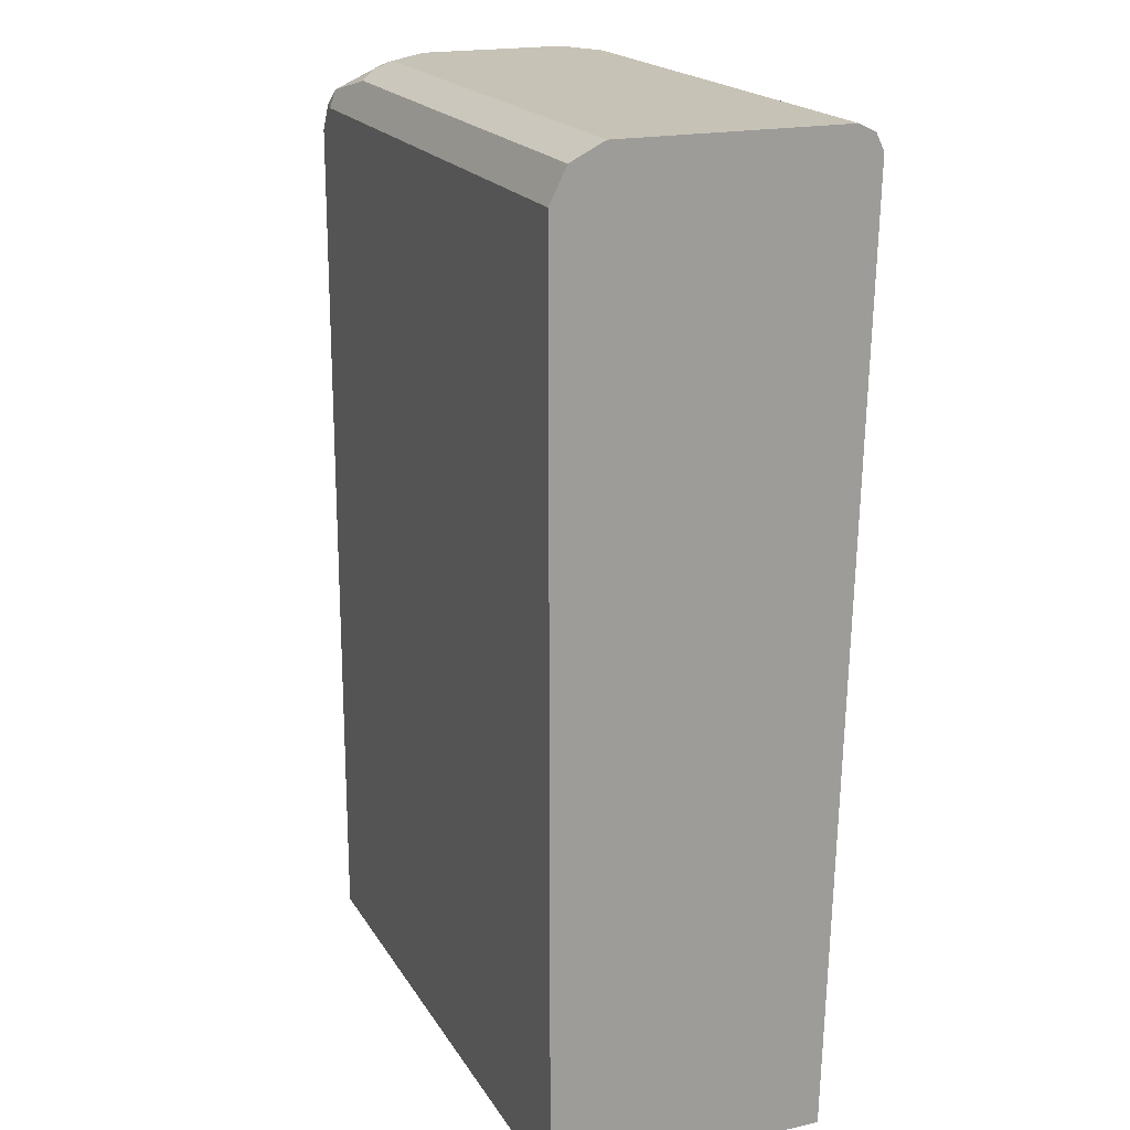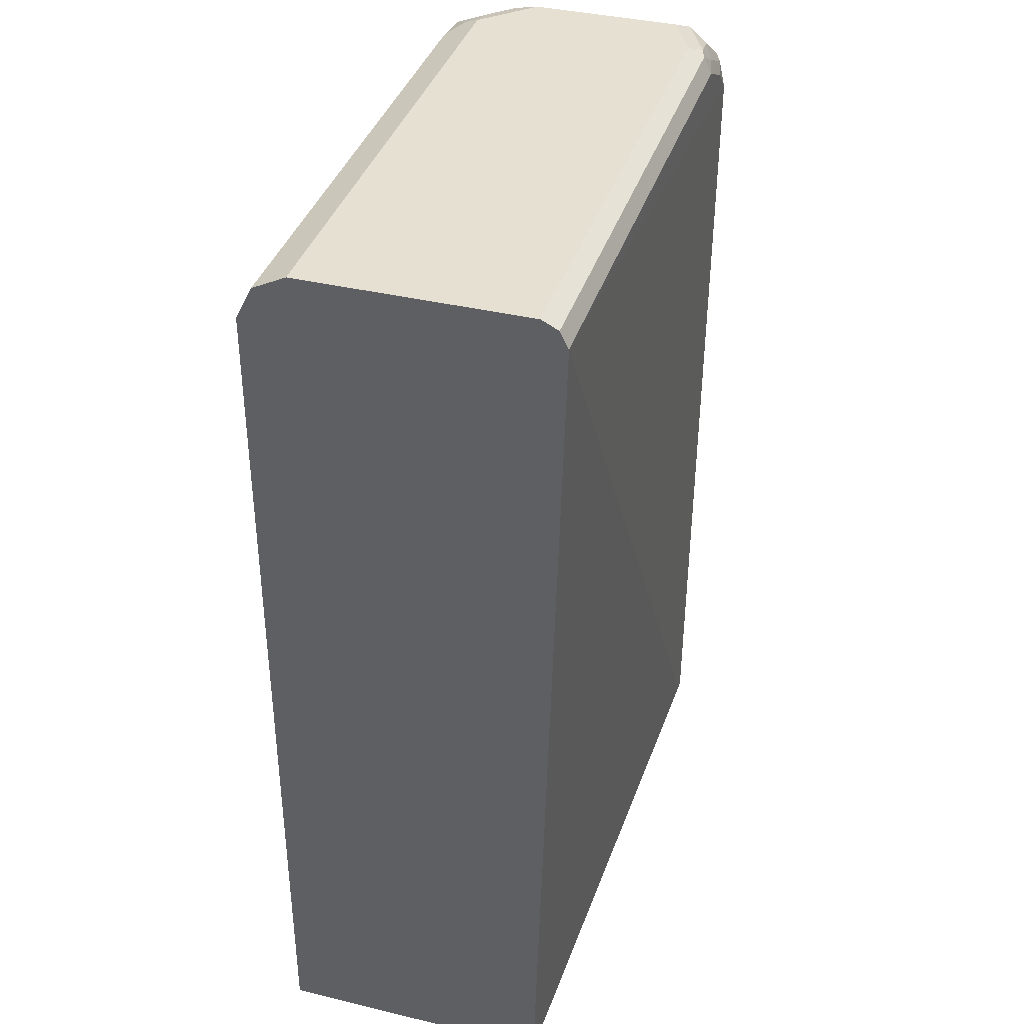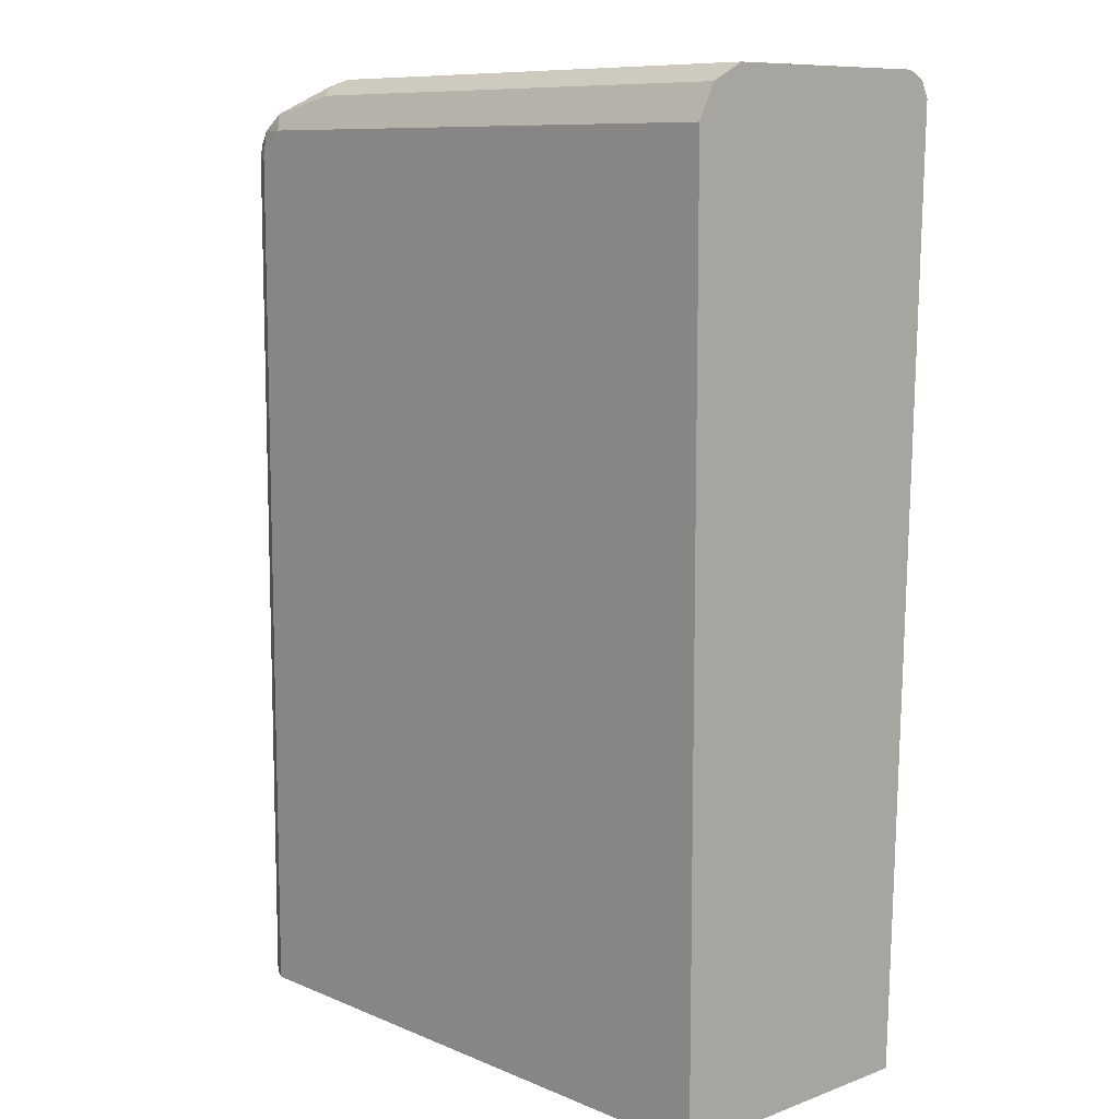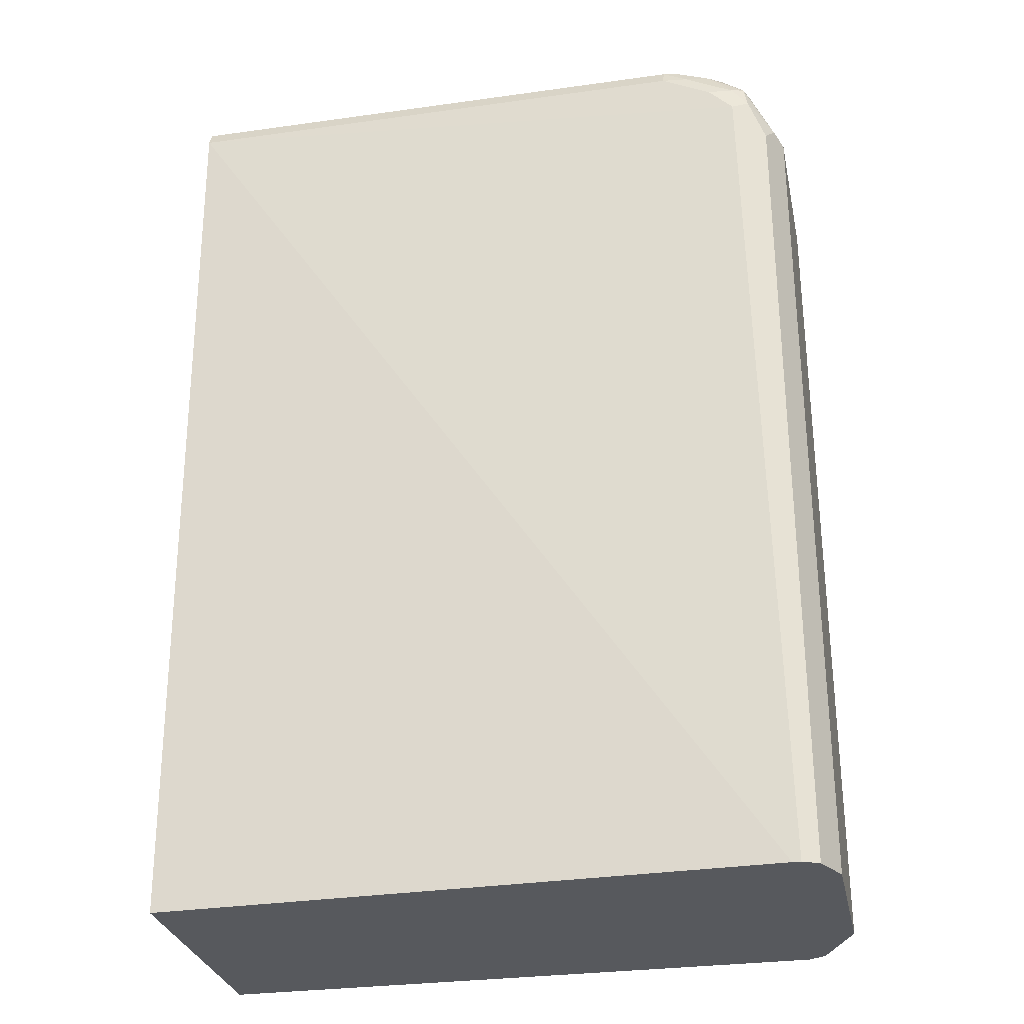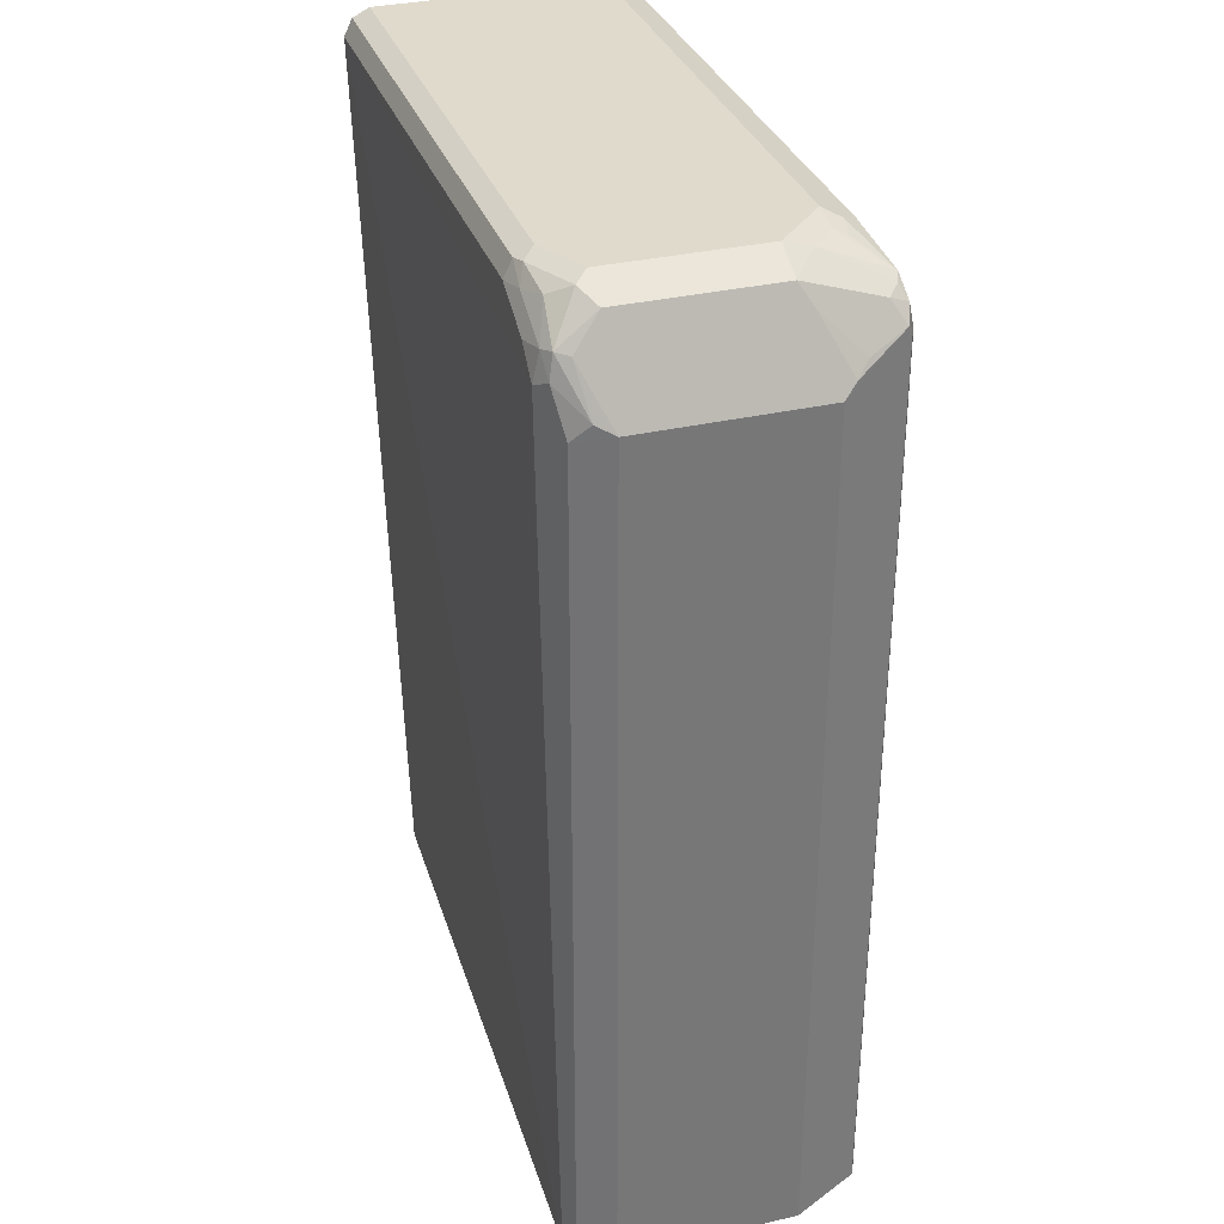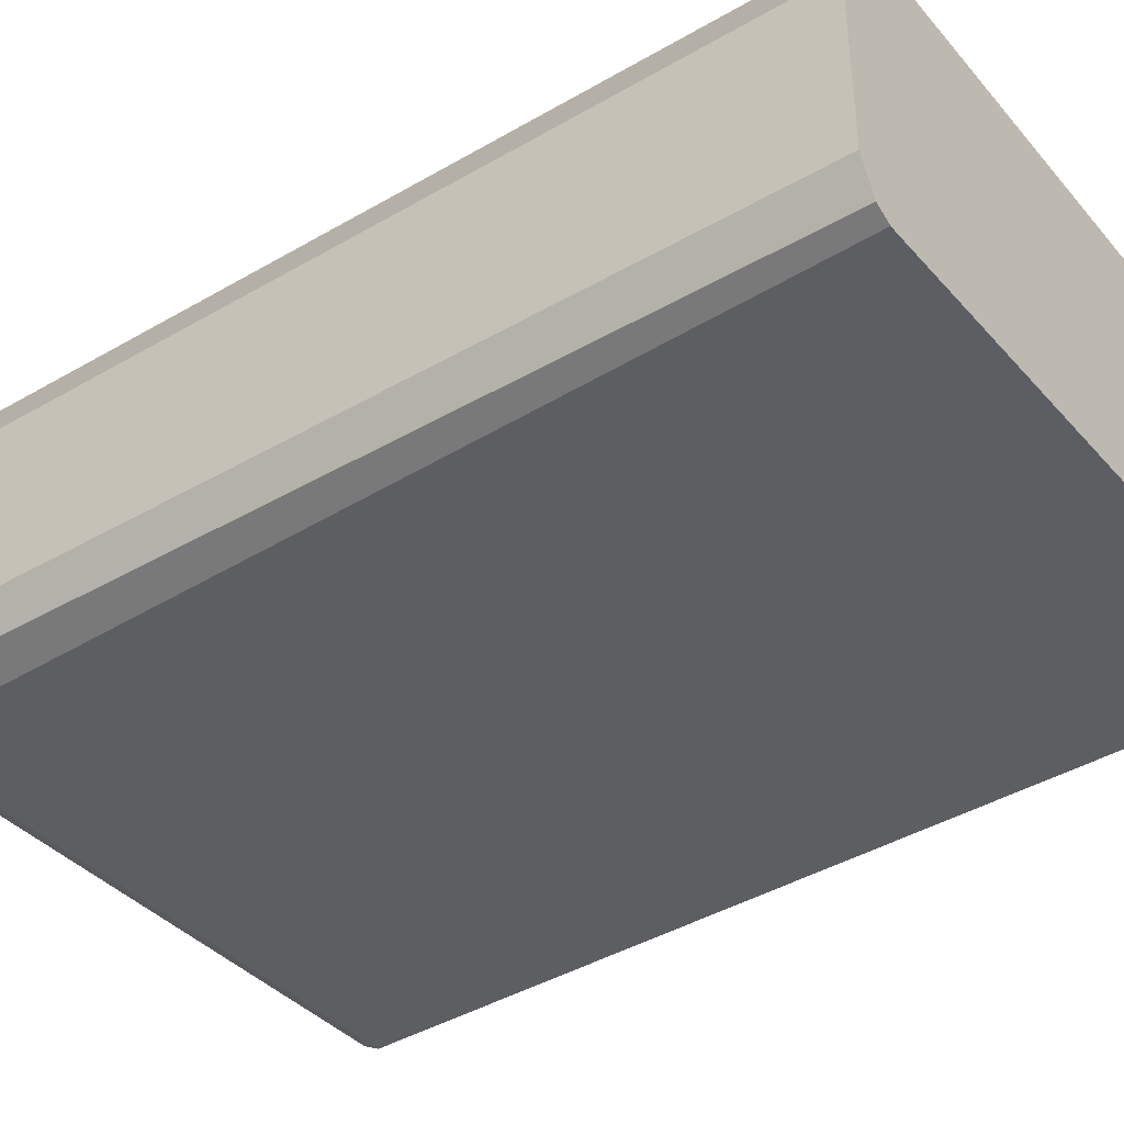
<metadata>
{"format":"obj","ext":"obj","renderer":"f3d","projection":"perspective","resolution":1024,"background":"white","views":[{"elev":19.3,"azim":67.6,"up":"+Y"},{"elev":37.8,"azim":107.0,"up":"+Y"},{"elev":9.6,"azim":46.9,"up":"+Y"},{"elev":-29.4,"azim":-168.3,"up":"+Y"},{"elev":33.0,"azim":-107.7,"up":"+Y"},{"elev":-38.8,"azim":-54.0,"up":"+Z"}]}
</metadata>
<code>
v -0.452 0.1402 -0.0786
v -0.4389 0.1402 -0.1048
v -0.452 0.1402 0.05896
v -0.452 0.8057 -0.0786
v -0.4258 0.1402 -0.1114
v -0.4389 0.7991 -0.1048
v -0.4258 0.1402 0.1114
v -0.452 0.8057 0.05896
v -0.4192 0.8712 -0.0786
v -0.4274 0.8475 -0.09825
v -0.4454 0.8122 -0.09169
v -0.4192 0.1402 -0.1114
v -0.4127 0.8253 -0.1179
v -0.4258 0.8319 -0.1114
v -0.4127 0.1402 0.1179
v -0.4258 0.8253 0.1114
v -0.4274 0.8352 0.1081
v -0.447 0.8155 0.06877
v -0.4389 0.8319 0.05896
v -0.4192 0.8712 0.03929
v -0.393 0.8843 -0.0786
v -0.4028 0.8794 -0.08843
v -0.4127 0.8647 -0.09825
v -0.4225 0.8499 -0.1081
v 0.06532 0.1402 -0.09825
v 0.06532 0.8647 -0.1179
v -0.4127 0.8475 -0.113
v -0.393 0.845 -0.1179
v 0.06532 0.1402 0.1179
v -0.4127 0.8253 0.1179
v -0.4151 0.845 0.113
v -0.4192 0.8516 0.09825
v -0.4397 0.8253 0.0786
v -0.4274 0.8548 0.04912
v -0.3955 0.8794 0.05896
v -0.393 0.8843 0.03929
v -0.3537 0.8843 -0.09825
v -0.3635 0.8794 -0.1081
v -0.393 0.8712 -0.1048
v -0.3537 0.8647 -0.1179
v 0.06532 0.8778 -0.1114
v -0.3734 0.8671 -0.113
v 0.06532 0.845 0.1179
v -0.393 0.845 0.1179
v -0.3996 0.8581 0.1114
v -0.4077 0.8548 0.1081
v -0.3979 0.8745 0.06877
v -0.3758 0.8794 0.0786
v -0.3734 0.8843 0.05896
v -0.3537 0.8778 -0.1114
v 0.06532 0.8843 -0.09825
v 0.06532 0.8712 0.1048
v -0.3472 0.8712 0.1048
v -0.3602 0.8778 0.09169
v -0.3783 0.8745 0.08843
v -0.3537 0.8843 0.0786
v 0.06532 0.8843 0.0786
f 27 42 40
f 25 41 51
f 25 51 57
f 25 57 52
f 25 52 43
f 27 39 42
f 26 40 50
f 27 40 28
f 26 50 41
f 25 26 41
f 25 43 29
f 24 39 27
f 21 36 49
f 22 39 23
f 22 38 39
f 21 38 22
f 21 37 38
f 21 51 37
f 21 57 51
f 21 56 57
f 21 49 56
f 20 32 35
f 30 44 31
f 20 33 32
f 23 39 24
f 31 44 45
f 48 54 56
f 31 46 32
f 20 34 33
f 53 56 54
f 52 56 53
f 52 57 56
f 48 55 54
f 45 47 46
f 45 55 48
f 45 54 55
f 45 53 54
f 43 45 44
f 43 53 45
f 43 52 53
f 40 42 50
f 38 42 39
f 38 50 42
f 37 41 50
f 37 51 41
f 37 50 38
f 35 45 48
f 35 47 45
f 35 49 36
f 35 56 49
f 35 48 56
f 32 47 35
f 32 46 47
f 31 45 46
f 20 35 36
f 16 31 17
f 18 34 19
f 7 30 16
f 7 15 30
f 6 11 14
f 5 13 12
f 4 11 6
f 4 10 11
f 4 9 10
f 4 20 9
f 4 8 20
f 3 16 8
f 3 7 16
f 8 16 17
f 2 13 5
f 1 6 2
f 1 4 6
f 1 8 4
f 1 3 8
f 1 7 3
f 1 15 7
f 1 29 15
f 1 25 29
f 1 12 25
f 1 5 12
f 1 2 5
f 2 6 14
f 8 17 18
f 2 14 13
f 8 19 20
f 8 18 19
f 18 33 34
f 17 33 18
f 17 32 33
f 17 31 32
f 19 34 20
f 16 30 31
f 15 43 44
f 15 29 43
f 14 24 27
f 13 40 26
f 13 28 40
f 15 44 30
f 13 27 28
f 9 20 36
f 9 36 21
f 9 21 22
f 9 22 23
f 9 24 10
f 9 23 24
f 11 24 14
f 12 13 26
f 12 26 25
f 13 14 27
f 10 24 11

</code>
